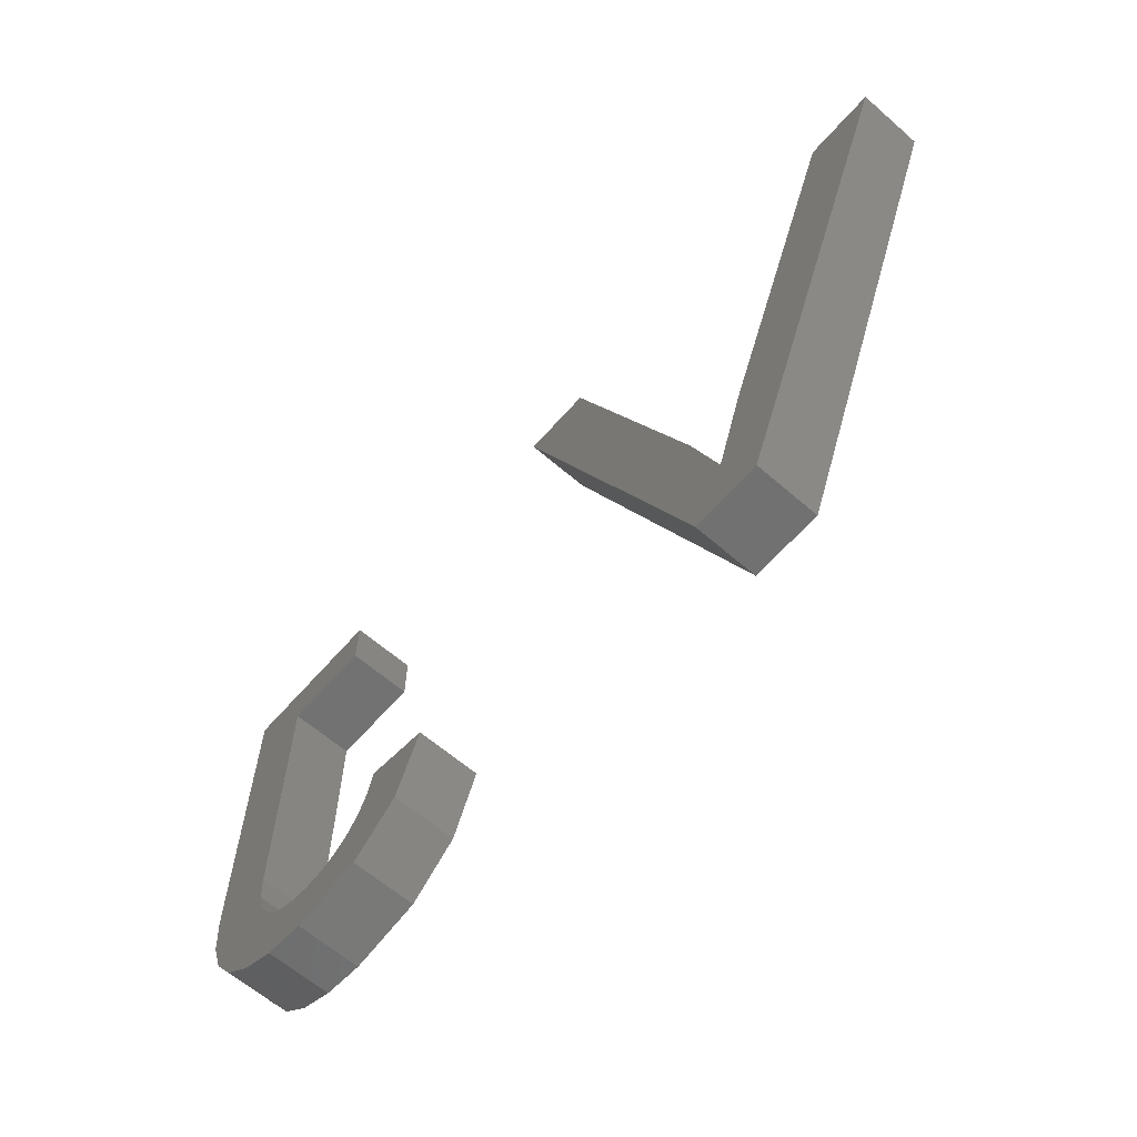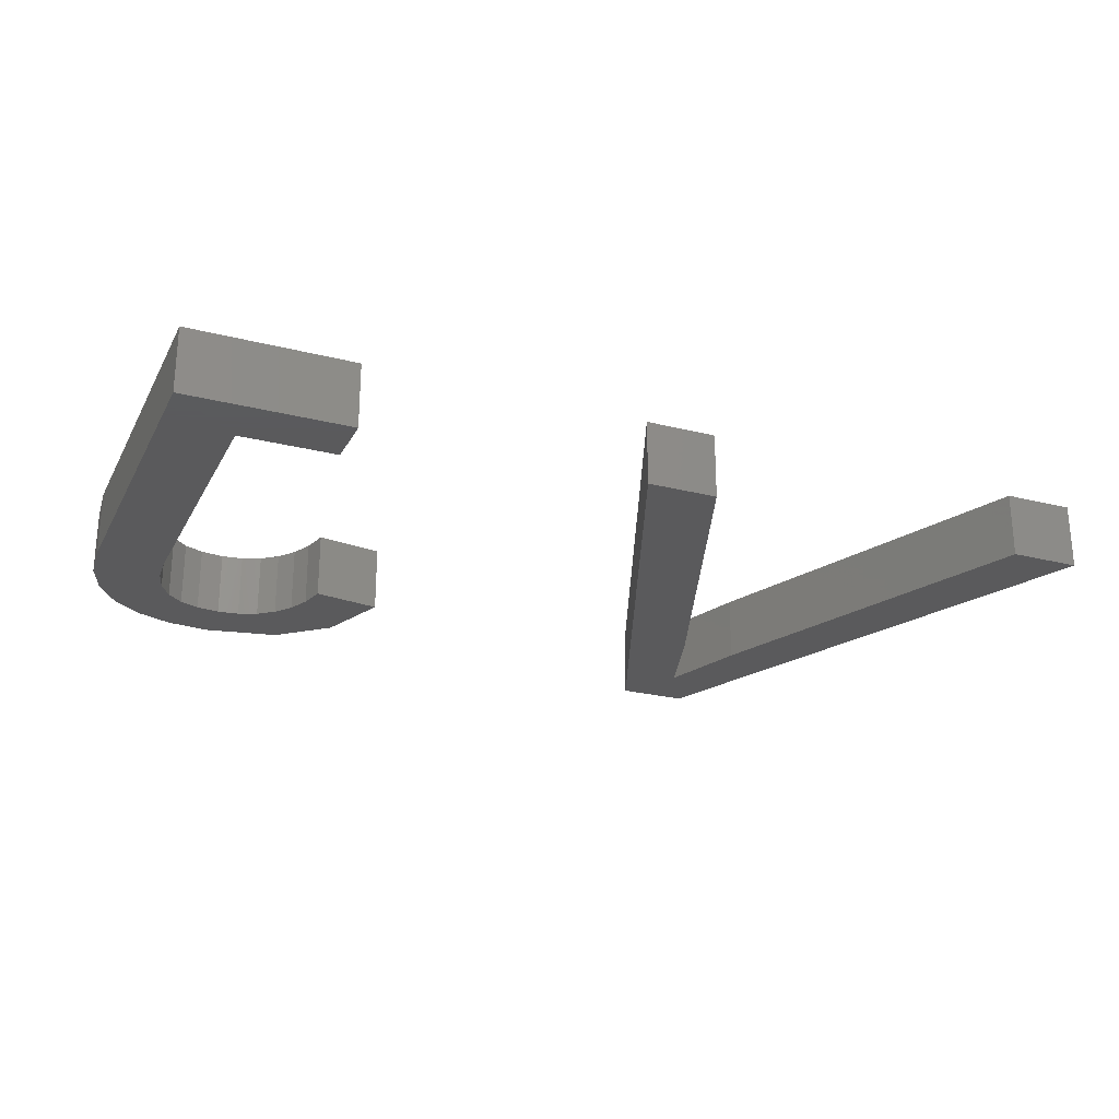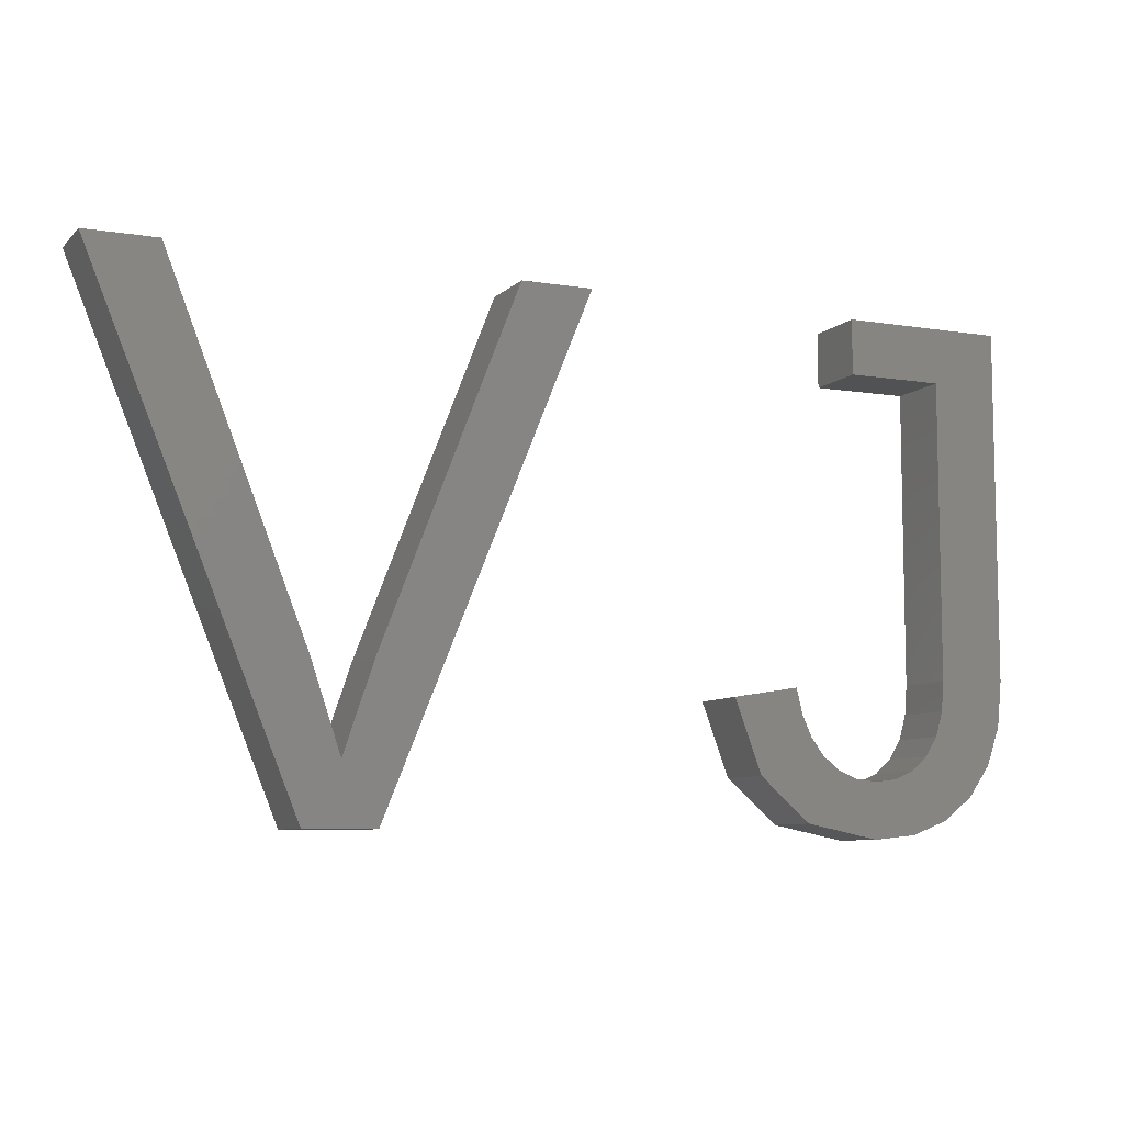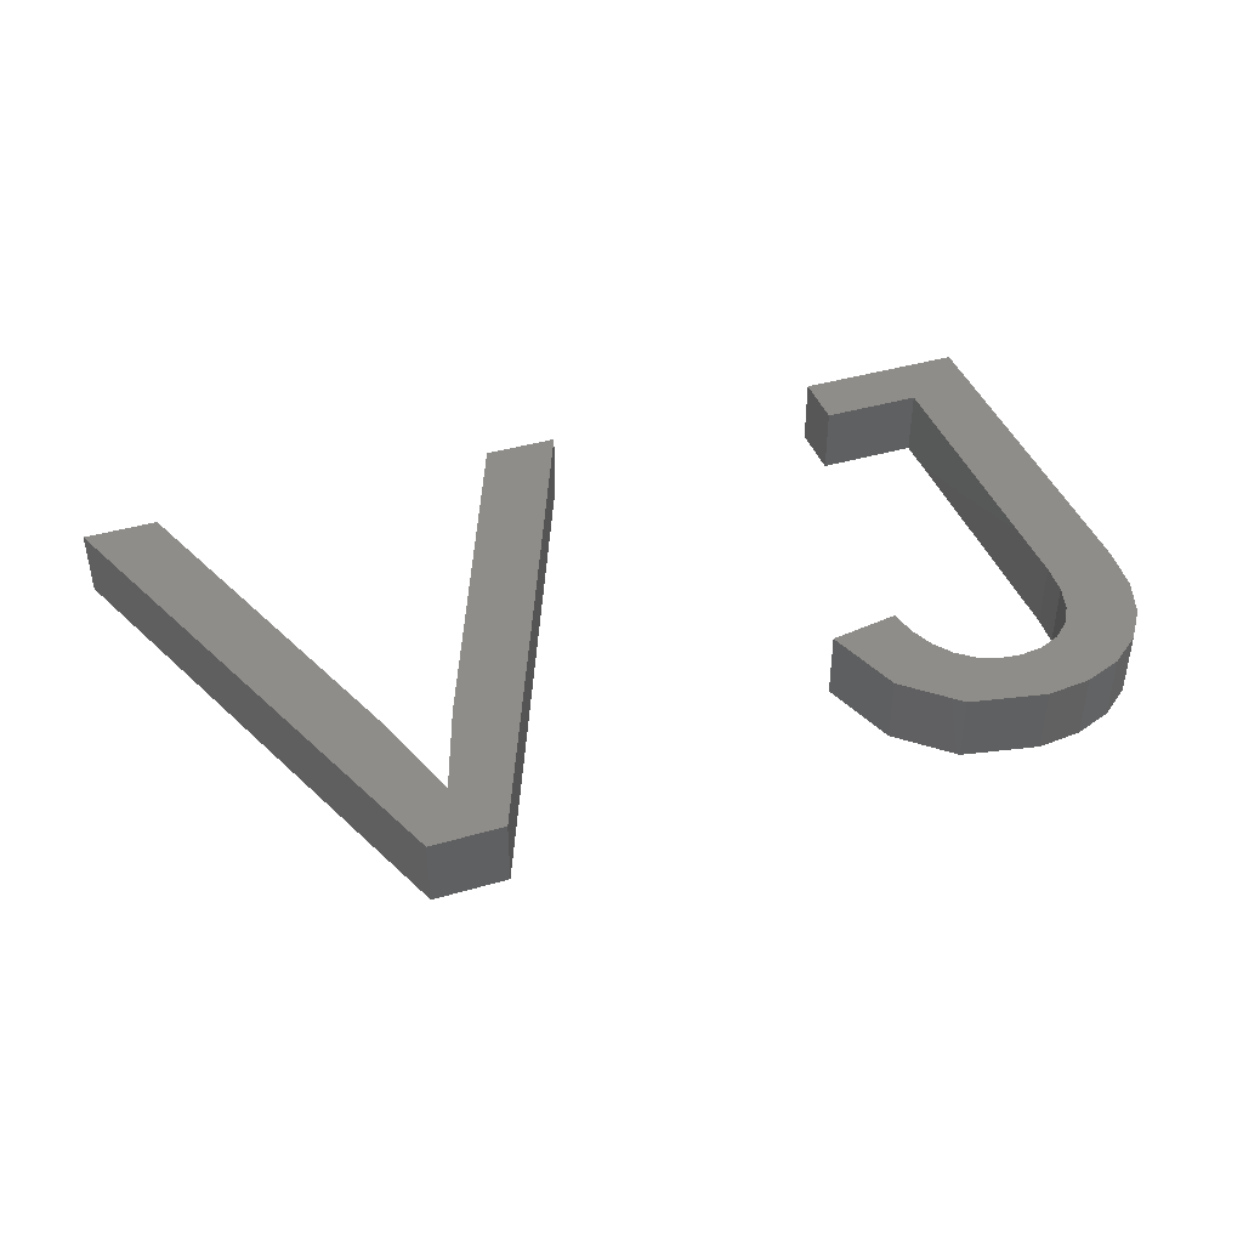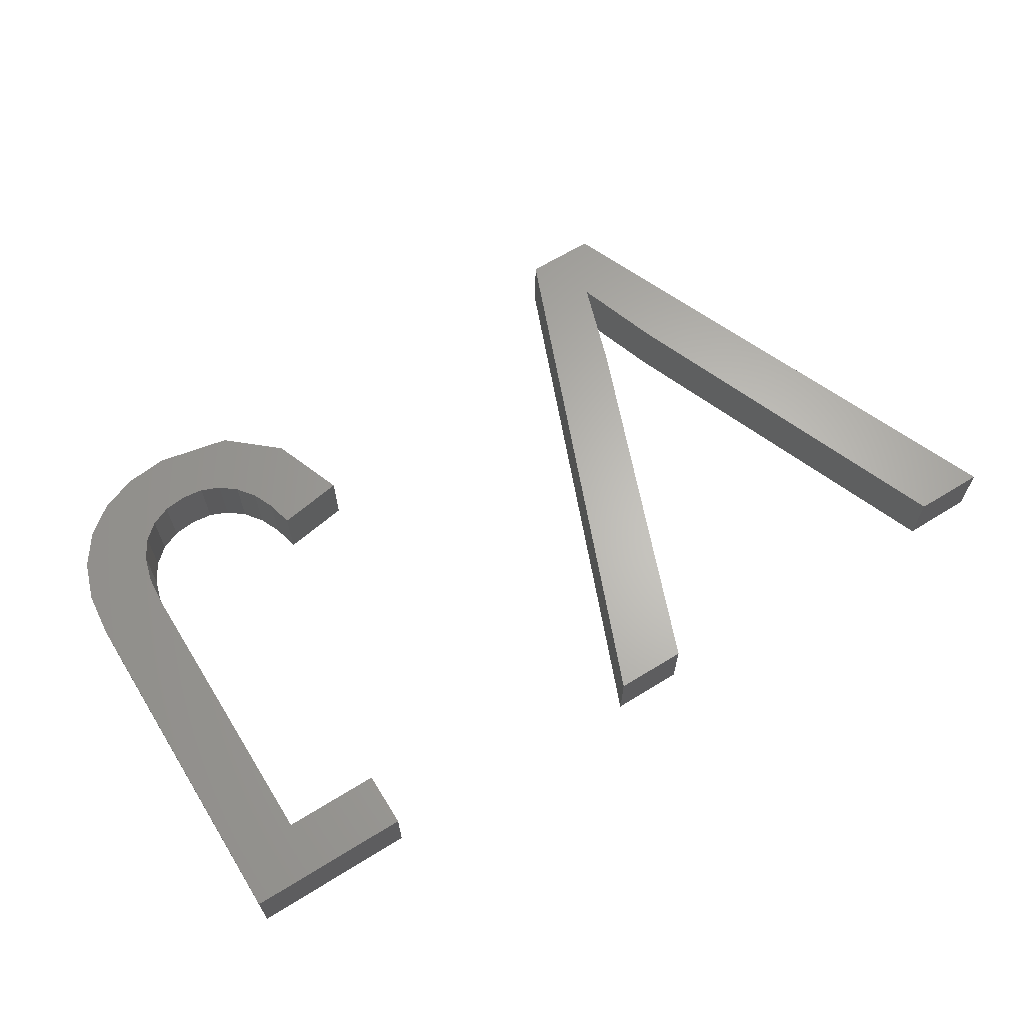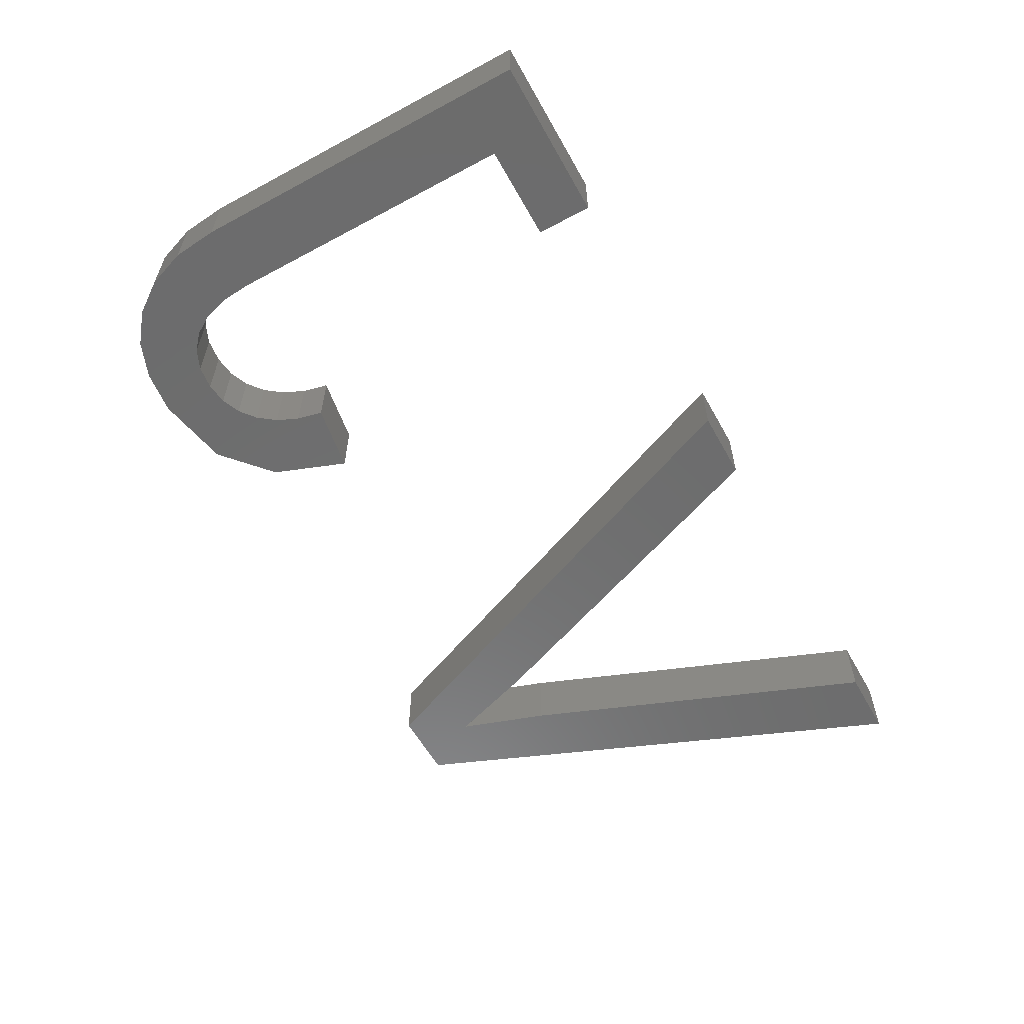
<metadata>
{"format":"stl","ext":"stl","renderer":"f3d","projection":"perspective","resolution":1024,"background":"white","views":[{"elev":-63.0,"azim":-131.2,"up":"+Y"},{"elev":-24.7,"azim":157.4,"up":"+Z"},{"elev":-8.0,"azim":-24.2,"up":"+Y"},{"elev":41.3,"azim":-19.4,"up":"+Z"},{"elev":64.4,"azim":148.1,"up":"+Z"},{"elev":-58.7,"azim":119.0,"up":"+Z"}]}
</metadata>
<code>
# stl→obj: 72 verts, 136 faces
v 20.51 20.3 2
v 22.69 20.3 2
v 16.31 9.525 2
v 16.47 5 2
v 15.4 6.822 2
v 14.32 5 2
v 14.49 9.525 2
v 8.097 20.3 2
v 10.28 20.3 2
v 31.78 4.808 2
v 31.13 6.567 2
v 31.79 6.489 2
v 35.75 7.036 2
v 33.94 7.861 2
v 36.15 8.201 2
v 34.15 8.617 2
v 36.29 9.577 2
v 34.23 9.534 2
v 34.23 18.6 2
v 31.28 18.6 2
v 31.28 20.3 2
v 33.08 4.949 2
v 33.08 6.833 2
v 34.18 5.374 2
v 32.49 6.575 2
v 36.29 20.3 2
v 27.15 8.824 2
v 29.18 9.16 2
v 29.37 8.382 2
v 35.08 6.081 2
v 33.57 7.264 2
v 29.53 5.254 2
v 30.56 6.803 2
v 27.99 6.593 2
v 30.06 7.195 2
v 29.66 7.727 2
v 16.31 9.525 4
v 22.69 20.3 4
v 20.51 20.3 4
v 15.4 6.822 4
v 16.47 5 4
v 14.32 5 4
v 10.28 20.3 4
v 8.097 20.3 4
v 14.49 9.525 4
v 31.79 6.489 4
v 31.13 6.567 4
v 31.78 4.808 4
v 36.15 8.201 4
v 33.94 7.861 4
v 35.75 7.036 4
v 34.15 8.617 4
v 36.29 9.577 4
v 34.23 9.534 4
v 31.28 20.3 4
v 31.28 18.6 4
v 34.23 18.6 4
v 34.18 5.374 4
v 33.08 6.833 4
v 33.08 4.949 4
v 32.49 6.575 4
v 36.29 20.3 4
v 29.37 8.382 4
v 29.18 9.16 4
v 27.15 8.824 4
v 35.08 6.081 4
v 33.57 7.264 4
v 30.56 6.803 4
v 29.53 5.254 4
v 30.06 7.195 4
v 27.99 6.593 4
v 29.66 7.727 4
f 1 2 3
f 3 4 5
f 2 4 3
f 5 4 6
f 7 8 9
f 7 6 8
f 7 5 6
f 10 11 12
f 13 14 15
f 15 14 16
f 17 15 16
f 16 18 17
f 19 20 21
f 22 23 24
f 22 10 25
f 17 19 26
f 19 21 26
f 17 18 19
f 27 28 29
f 13 30 14
f 31 30 24
f 14 30 31
f 23 31 24
f 25 23 22
f 32 33 11
f 10 12 25
f 34 35 32
f 34 36 35
f 34 29 36
f 34 27 29
f 35 33 32
f 32 11 10
f 37 38 39
f 40 41 37
f 37 41 38
f 42 41 40
f 43 44 45
f 44 42 45
f 42 40 45
f 46 47 48
f 49 50 51
f 52 50 49
f 52 49 53
f 53 54 52
f 55 56 57
f 58 59 60
f 61 48 60
f 62 57 53
f 62 55 57
f 57 54 53
f 63 64 65
f 50 66 51
f 58 66 67
f 67 66 50
f 58 67 59
f 60 59 61
f 47 68 69
f 61 46 48
f 69 70 71
f 70 72 71
f 72 63 71
f 63 65 71
f 69 68 70
f 48 47 69
f 1 38 2
f 1 39 38
f 3 39 1
f 3 37 39
f 5 37 3
f 5 40 37
f 7 40 5
f 7 45 40
f 9 45 7
f 9 43 45
f 8 43 9
f 8 44 43
f 6 44 8
f 6 42 44
f 4 42 6
f 4 41 42
f 2 41 4
f 2 38 41
f 24 60 22
f 24 58 60
f 30 58 24
f 30 66 58
f 13 66 30
f 13 51 66
f 15 51 13
f 15 49 51
f 17 49 15
f 17 53 49
f 26 53 17
f 26 62 53
f 21 62 26
f 21 55 62
f 20 55 21
f 20 56 55
f 19 56 20
f 19 57 56
f 18 57 19
f 18 54 57
f 16 54 18
f 16 52 54
f 14 52 16
f 14 50 52
f 31 50 14
f 31 67 50
f 23 67 31
f 23 59 67
f 25 59 23
f 25 61 59
f 12 61 25
f 12 46 61
f 11 46 12
f 11 47 46
f 33 47 11
f 33 68 47
f 35 68 33
f 35 70 68
f 36 70 35
f 36 72 70
f 29 72 36
f 29 63 72
f 28 63 29
f 28 64 63
f 27 64 28
f 27 65 64
f 34 65 27
f 34 71 65
f 32 71 34
f 32 69 71
f 10 69 32
f 10 48 69
f 22 48 10
f 22 60 48

</code>
